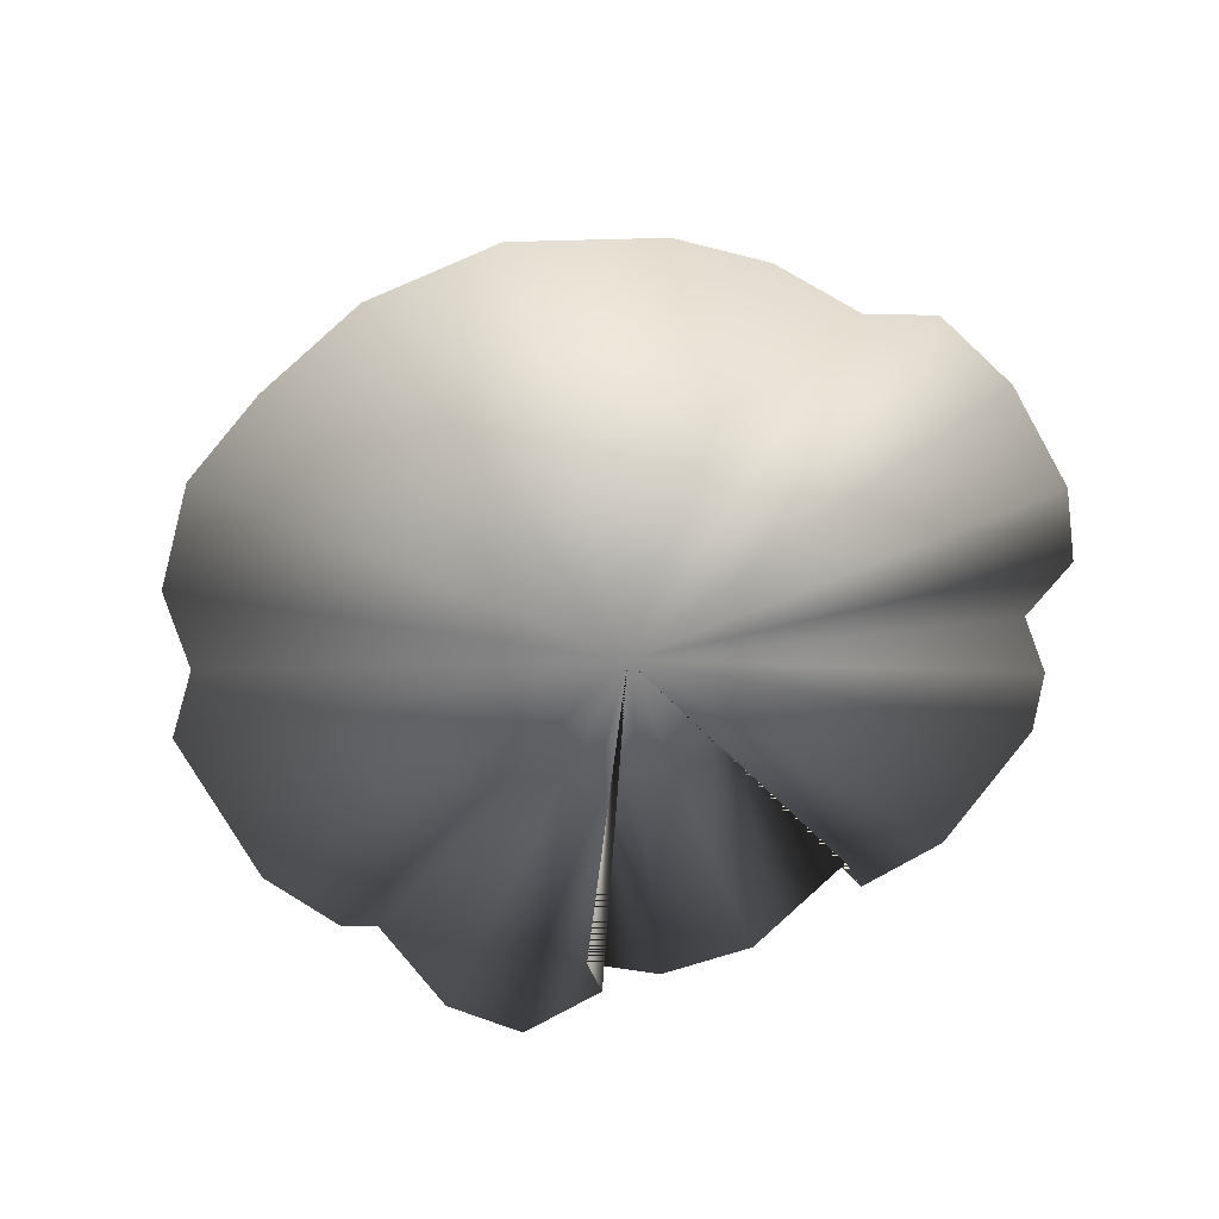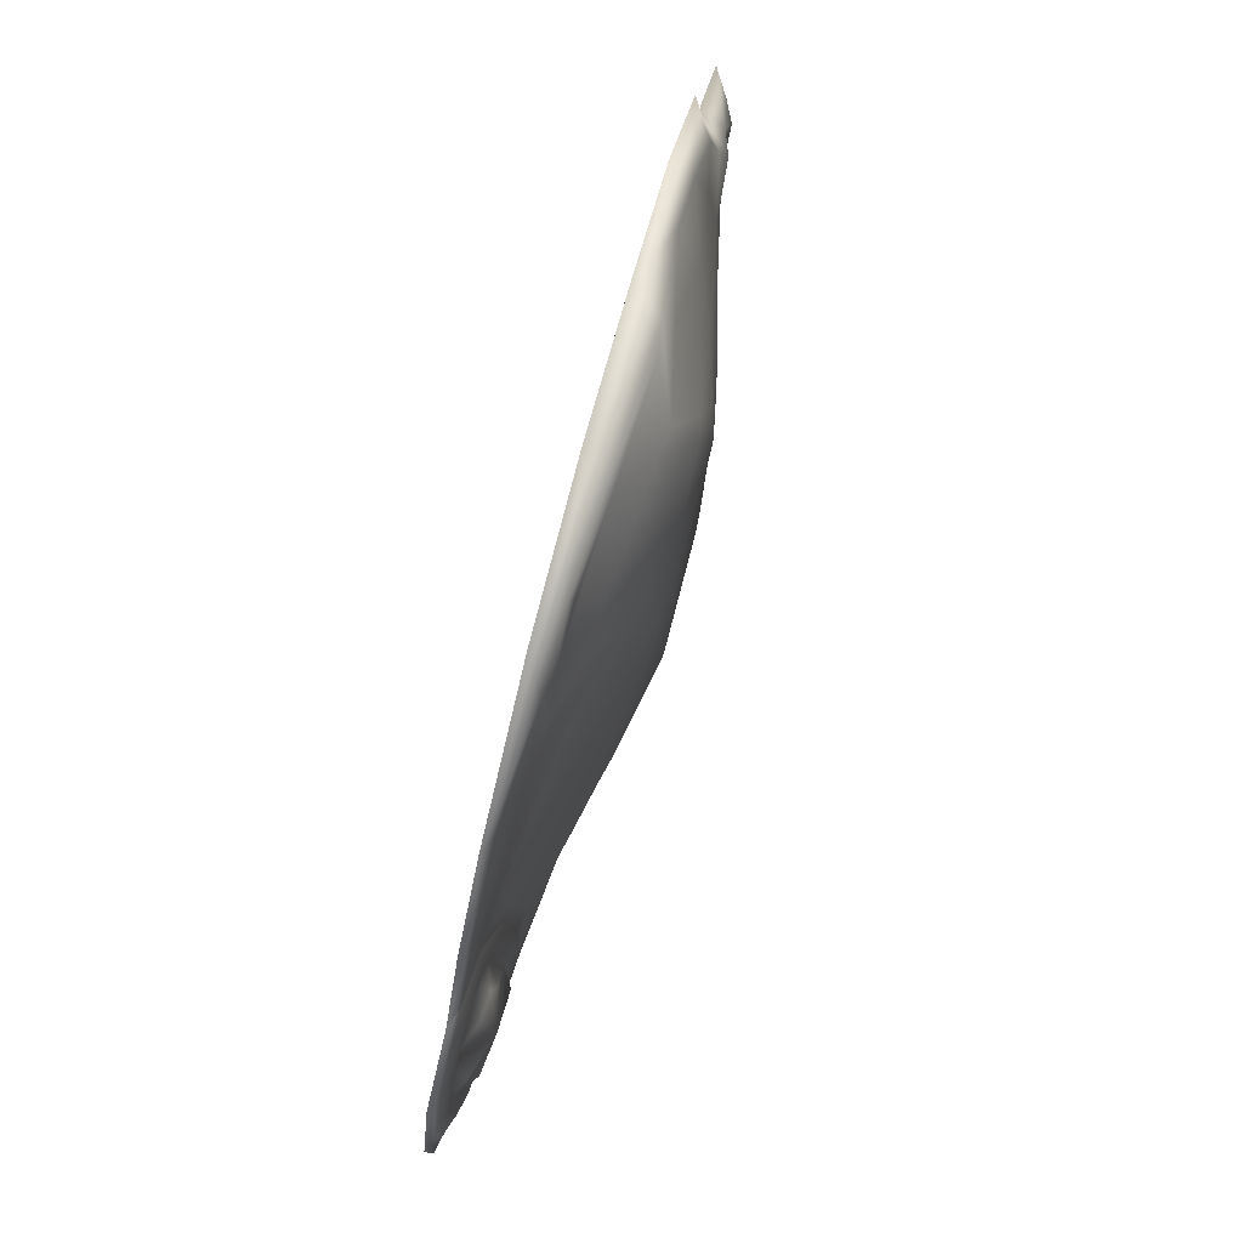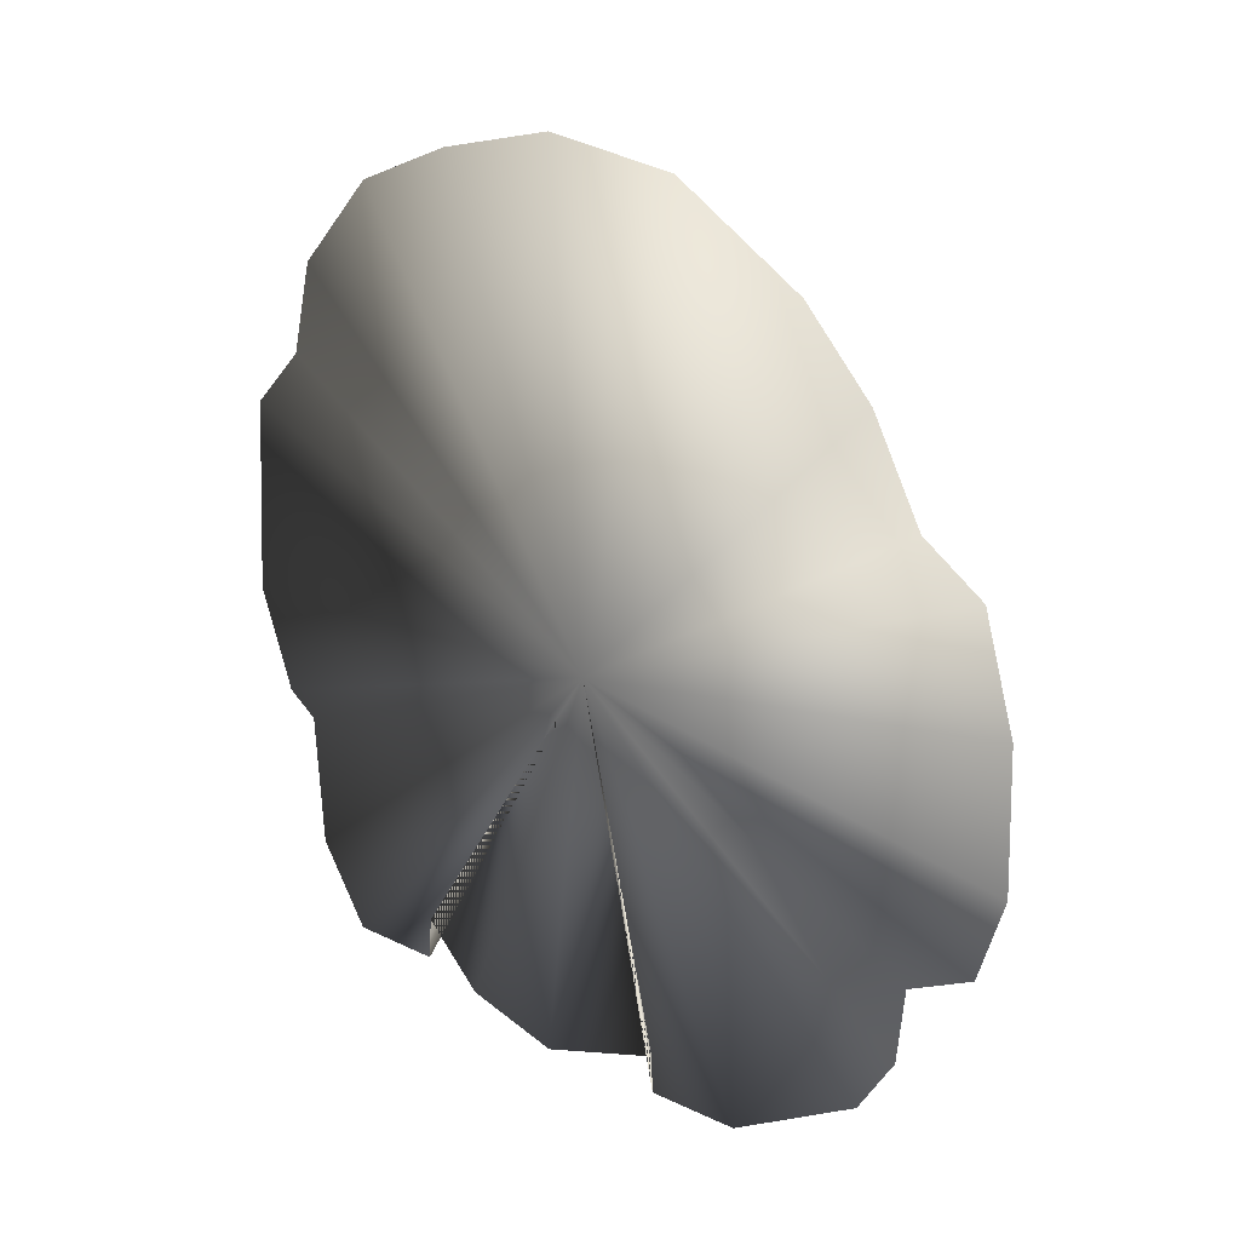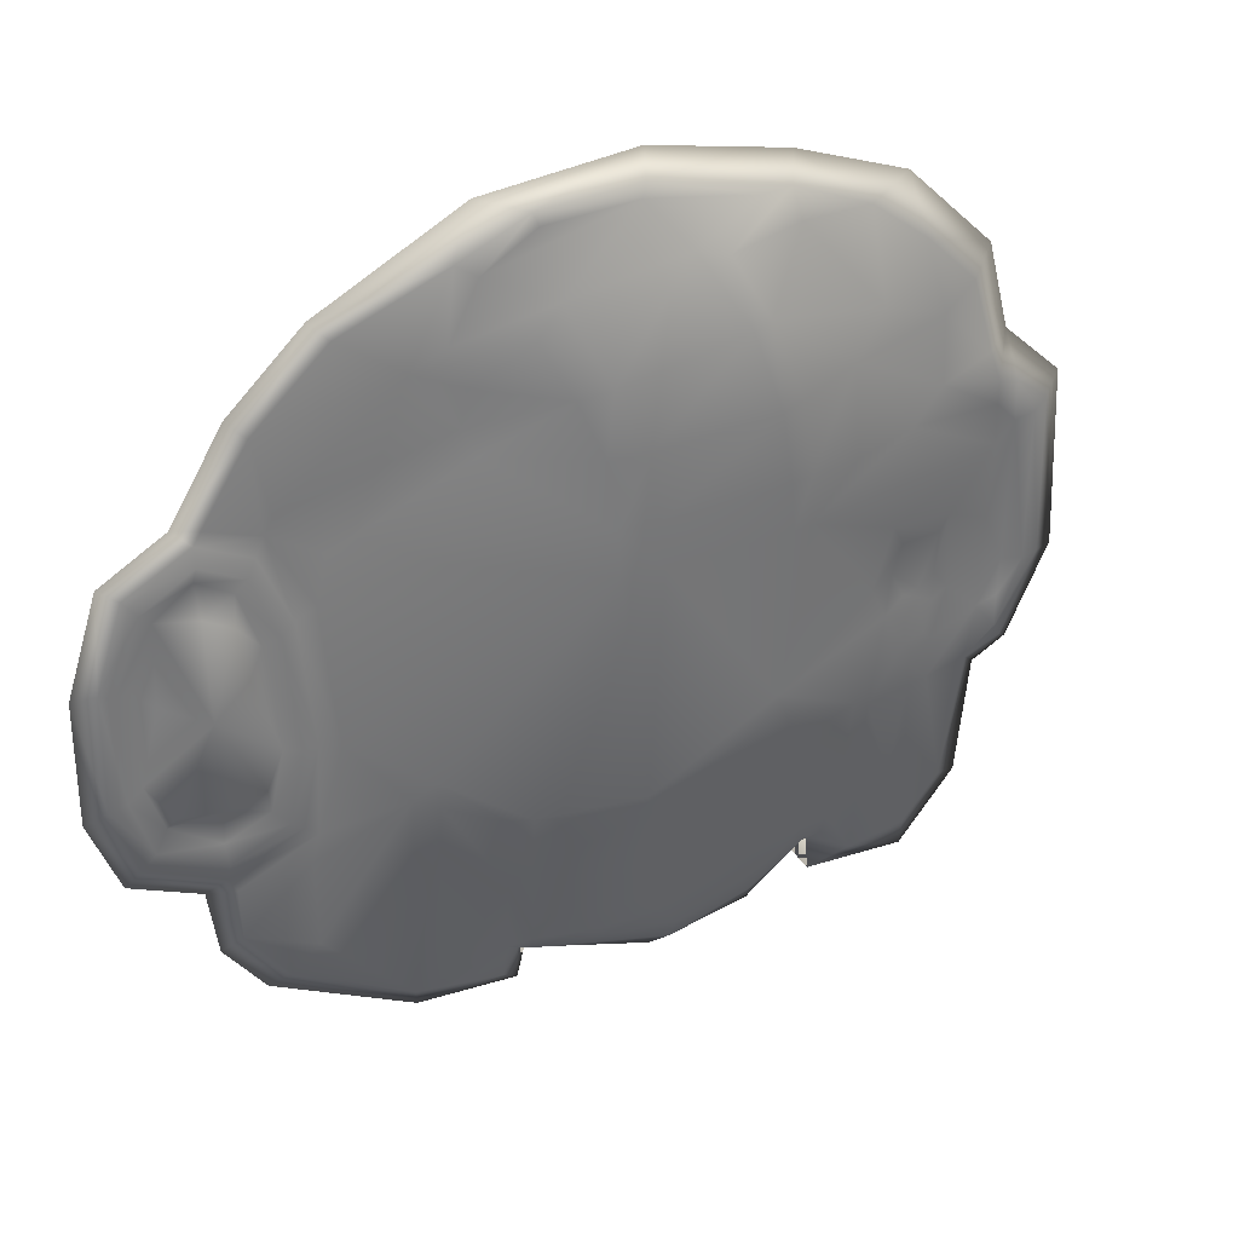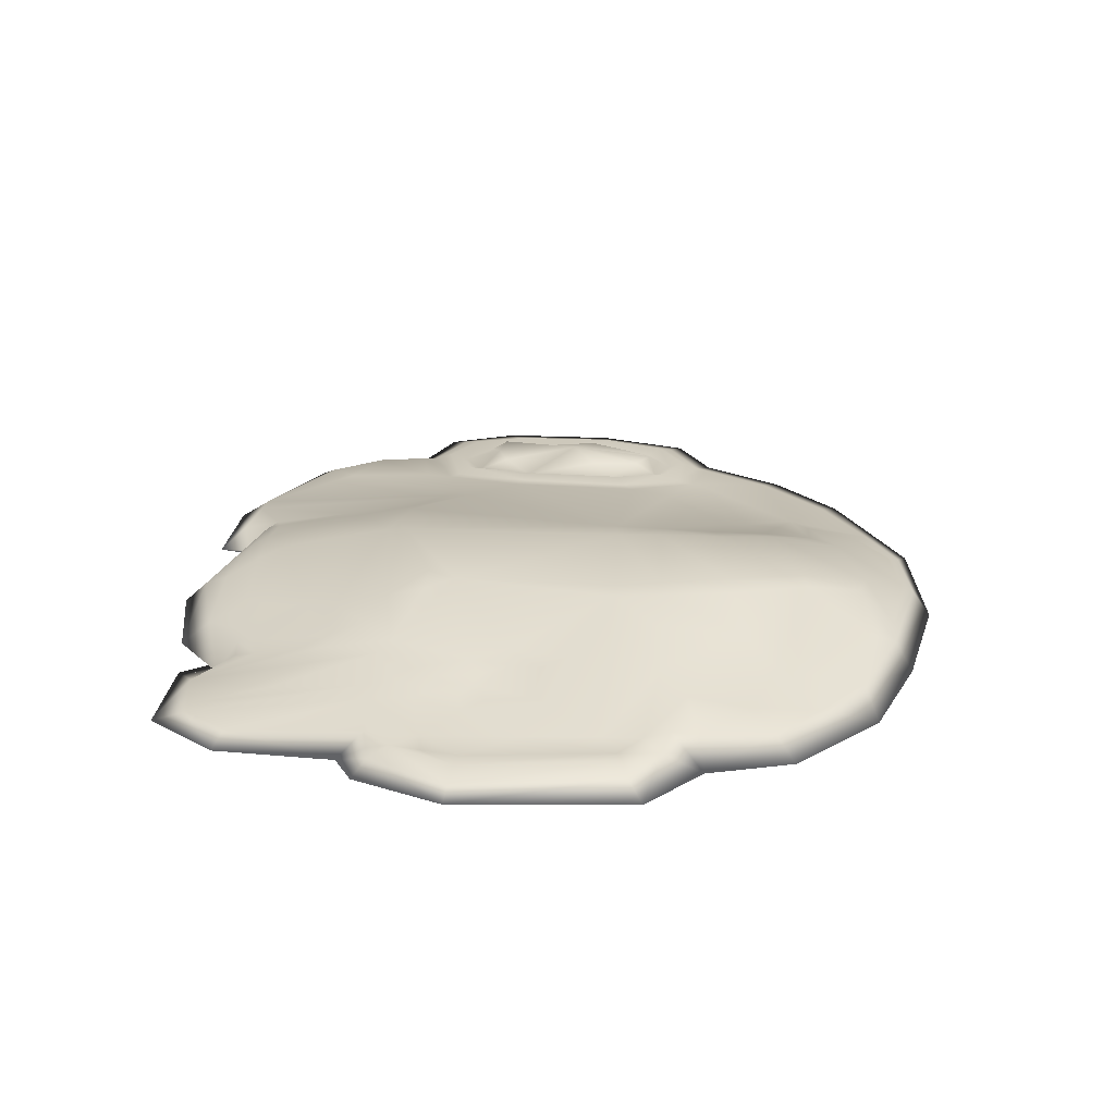
<metadata>
{"format":"obj","ext":"obj","renderer":"f3d","projection":"perspective","resolution":1024,"background":"white","views":[{"elev":-64.4,"azim":-151.1,"up":"+Z"},{"elev":79.8,"azim":-75.1,"up":"+Y"},{"elev":19.7,"azim":-132.1,"up":"+Y"},{"elev":34.9,"azim":-26.5,"up":"+Y"},{"elev":24.9,"azim":93.2,"up":"+Z"}]}
</metadata>
<code>
o ZeroSuit_Circle
v 0.02121 0.3866 0.003791
v -0.2752 0.1564 -0.01029
v -0.121 0.3515 -0.003212
v -0.2088 0.3113 -0.01126
v -0.2433 -0.009596 0.000646
v -0.3181 0.1772 -0.01209
v -0.3188 -0.1158 -0.006967
v -0.2584 -0.08342 -0.000307
v 0.3267 0.02525 0.003524
v 0.2765 -0.2744 -0.008881
v 0.1906 -0.2276 0.006042
v 0.3178 0.1785 0.004688
v 0.04524 -0.303 0.005577
v -0.3819 -0.08853 -0.01156
v 0.1216 -0.2847 0.001364
v 0.3558 -0.1025 -0.004783
v 0.2224 -0.2813 -0.005969
v 0.3193 -0.1106 0.001189
v 0.3881 -0.03141 -0.008691
v -0.3975 0.07514 -0.01231
v 0.3795 0.1187 -0.003908
v 0.2574 0.2865 -0.000461
v -0.3734 0.1477 -0.01231
v 0.1358 0.36 0.007191
v -0.1564 0.2763 -0.003881
v -0.2725 0.251 -0.01177
v -0.1012 -0.2569 0.007216
v -0.08618 -0.1141 0.03251
v -0.1016 -0.2919 -0.000272
v -0.1766 -0.2823 -0.002774
v -0.2764 -0.2245 -0.0058
v -0.3111 -0.1758 -0.007064
v 0.3077 -0.2342 -0.007664
v -0.06853 0.29 0.01781
v -0.02707 0.1947 0.04037
v -0.02009 0.09698 0.04754
v 0.1387 0.09855 0.04798
v 0.1276 0.2091 0.04891
v 0.07492 0.3298 0.02975
v 0.3278 0.09397 0.006126
v -0.2514 0.09759 -0.005937
v -0.1769 -0.07816 0.01317
v 0.002701 -0.1102 0.05064
v 0.1143 -0.05046 0.05047
v 0.2146 -0.1106 0.02226
v 0.2773 -0.1118 0.0093
v 0.3258 -0.06146 0.001542
v -0.2922 0.1314 -0.01083
v -0.2694 -0.008302 -0.003188
v -0.3209 0.1481 -0.01202
v -0.3189 -0.08161 -0.007172
v -0.2814 -0.06211 -0.003508
v -0.3597 -0.05513 -0.01068
v -0.3754 0.07189 -0.01231
v -0.3536 0.1239 -0.01231
v -0.2765 0.08276 -0.007943
v -0.4004 -0.02802 -0.01229
v -0.3735 -0.01314 -0.01184
v -0.2975 0.1103 0.000838
v -0.2865 -0.03367 0.006871
v -0.321 0.1235 -0.000424
v -0.3203 -0.04401 0.003532
v -0.3221 0.04058 0.009112
v -0.355 -0.03852 0.000887
v -0.3596 0.06003 -0.000772
v -0.2699 -0.07276 0.00334
v -0.291 0.06462 0.002907
v -0.3635 0.1358 -0.007127
v -0.3195 0.1627 -0.006859
v -0.2837 0.1439 -0.005361
v -0.264 0.09017 -0.001717
v -0.3708 -0.07183 -0.005931
v -0.3182 -0.0991 -0.001733
v -0.2563 -0.008949 0.003935
v -0.3864 0.07351 -0.007127
v -0.3869 -0.02058 -0.006945
v 0.3274 0.13 0.005672
v 0.3009 0.2424 0.000571
v 0.3465 -0.05803 -0.000765
v 0.3496 -0.02489 -0.003094
v 0.3476 0.1089 0.002065
v 0.3237 0.1542 0.01071
v 0.3448 -0.08564 0.002281
v 0.3689 -0.02815 -0.000695
v 0.3635 0.1138 0.004398
v 0.2488 -0.06432 0.0178
v 0.2437 -0.01582 0.01878
v 0.2299 0.009701 0.02123
v 0.2373 0.03758 0.02334
v 0.2765 0.03254 0.01414
v 0.2765 -0.00889 0.0108
v 0.2693 -0.0616 0.01326
v 0.2568 -0.07669 0.01555
v 0.2755 -0.03348 0.01184
v 0.2618 -0.0254 0.01478
v 0.2471 -0.03895 0.01852
v 0.2595 -0.01598 0.015
v 0.2377 -0.07959 0.01963
v 0.225 -0.02697 0.02377
v 0.2099 0.003227 0.02603
v 0.2254 0.05879 0.02803
v 0.2851 0.04548 0.01339
v 0.2913 -0.02791 0.008349
v 0.2766 -0.07269 0.01147
v 0.2545 -0.08939 0.01541
v 0.1373 0.1421 0.0494
v 0.1815 0.139 0.04002
v 0.2384 0.1439 0.02513
v 0.2695 0.1673 0.01537
v 0.2718 0.2243 0.007466
v 0.2068 0.3262 3e-06
v 0.2133 0.2482 0.01602
v 0.181 0.2183 0.03227
v 0.1397 0.3347 0.01563
v -0.06201 0.3793 -0.001154
v 0.1097 0.3603 0.01138
v 0.04816 0.338 0.02688
v 0.01684 0.376 0.007804
v -0.05855 0.3689 0.001549
v -0.1034 0.3409 0.000785
v -0.1286 0.2924 0.001122
v -0.05074 0.3165 0.01758
v 0.003077 0.1974 0.049
v 0.1077 0.2063 0.05361
v 0.1182 0.1426 0.05287
v 0.1224 0.09881 0.05067
v 0.01353 0.09946 0.05343
v -0.02031 0.1363 0.04596
v 0.009153 0.1399 0.05238
v -0.02046 0.2509 0.03974
v -0.04631 0.2438 0.03118
v 0.08508 0.2754 0.04818
v 0.1013 0.2787 0.0445
v -0.1136 0.206 0.01045
v -0.118 0.2603 0.006458
v -0.124 0.2295 0.006241
v -0.2244 0.1472 -0.006764
v -0.26 0.1858 -0.01037
v -0.1003 0.3912 -0.01705
v -0.2239 0.3271 -0.01705
v -0.3332 0.1915 -0.01705
v -0.2876 0.2668 -0.01705
v 0.02979 0.403 -0.01705
v 0.1487 0.3757 -0.01705
v 0.2472 0.3376 -0.01705
v 0.324 0.261 -0.01705
v 0.3444 0.1827 -0.01705
v 0.3977 0.132 -0.01705
v 0.4064 -0.0335 -0.01705
v 0.3701 -0.1156 -0.01705
v 0.3393 -0.1326 -0.01705
v 0.3293 -0.2423 -0.01705
v 0.2796 -0.3057 -0.01705
v 0.1889 -0.3005 -0.01705
v 0.1863 -0.2655 -0.01705
v 0.0384 -0.3257 -0.01705
v 0.1301 -0.3103 -0.01705
v -0.08225 -0.3147 -0.01705
v -0.08112 -0.2844 -0.01705
v -0.335 -0.1314 -0.01705
v -0.1703 -0.3082 -0.01705
v -0.2926 -0.2402 -0.01705
v -0.3273 -0.1914 -0.01705
v -0.3945 -0.1032 -0.01705
v -0.4191 -0.03633 -0.01705
v -0.417 0.07288 -0.01705
v -0.3893 0.1591 -0.01705
v -0.08034 -0.2635 0.009927
v -0.1559 -0.08839 0.0177
v -0.1055 -0.1135 0.02761
v -0.1584 -0.06421 0.01786
v 0.2575 -0.1115 0.01323
v -0.1554 -0.285 -0.002055
v 0.2626 -0.2763 -0.008101
v 0.3419 -0.1056 -0.002625
v 0.346 0.1456 0.003011
v 0.1986 -0.1009 0.0272
v 0.1797 -0.1623 0.0211
v 0.1728 -0.2126 0.01159
v 0.1123 -0.2671 0.00815
v 0.04737 -0.2817 0.0141
v -0.02167 -0.2659 0.01954
v -0.05718 -0.1902 0.02791
v -0.046 -0.1494 0.03667
v 0.001069 -0.1288 0.04743
v 0.1325 -0.1125 0.03951
v 0.1677 -0.1293 0.02989
v -0.04421 -0.2332 0.02356
v -0.08167 -0.2324 0.0161
v -0.08086 -0.2514 0.01267
v -0.03294 -0.254 0.02126
v 0.1657 -0.2311 0.008457
v 0.1431 -0.2505 0.007204
v 0.1775 -0.1875 0.01628
v -0.05842 -0.1663 0.03127
v 0.002284 -0.1663 0.04119
v 0.004124 -0.1878 0.03794
v 0.02716 -0.2532 0.0252
v 0.0106 -0.2314 0.03023
v 0.09776 -0.2527 0.01567
v 0.1127 -0.231 0.01847
v 0.1337 -0.1612 0.0293
v 0.1276 -0.1868 0.0251
v -0.08404 -0.1714 0.02432
v -0.1028 -0.1822 0.01842
v 0.1973 -0.1642 0.01761
v -0.08336 -0.1903 0.02171
v 0.1947 -0.1874 0.01362
v 0.1653 -0.2486 0.004629
v 0.1885 -0.2467 0.00244
v 0.09925 -0.07665 0.05121
v 0.1263 -0.07773 0.04627
v -0.2526 -0.201 -0.002335
v -0.2541 -0.1182 5.3e-05
v 0.2497 -0.2057 0.002748
v -0.00428 0.00109 -0.01705
v -0.2251 -0.01657 0.003242
v -0.2478 -0.09208 0.000942
v -0.2677 0.1725 -0.0103
v -0.3129 -0.1277 -0.004907
v -0.2349 0.1079 -0.003825
v -0.3114 0.1881 -0.01205
f 76 20 57
f 70 41 2
f 120 115 3
f 72 57 14
f 48 71 70
f 147 78 12
f 51 72 73
f 130 117 122
f 66 51 73
f 76 75 20
f 56 59 67
f 167 20 23
f 58 53 64
f 58 65 54
f 26 25 4
f 83 19 84
f 160 32 220
f 52 49 60
f 16 149 19
f 50 55 61
f 63 49 67
f 167 166 20
f 55 65 63
f 61 55 63
f 55 54 65
f 59 61 63
f 67 59 63
f 59 56 48
f 64 62 63
f 134 131 136
f 62 60 63
f 148 176 21
f 35 130 131
f 118 115 119
f 56 74 71
f 87 95 97
f 13 157 15
f 30 162 161
f 74 52 66
f 120 119 115
f 77 108 40
f 81 84 85
f 85 176 81
f 26 138 25
f 21 176 85
f 69 2 6
f 83 175 16
f 80 79 84
f 83 16 19
f 49 56 67
f 81 77 40
f 66 52 51
f 147 146 78
f 72 76 57
f 48 56 71
f 51 53 72
f 130 132 117
f 95 91 97
f 97 91 90
f 114 112 111
f 93 104 92
f 90 101 89
f 86 99 98
f 96 87 99
f 93 98 105
f 91 102 90
f 113 106 107
f 91 94 103
f 94 104 103
f 89 100 88
f 86 95 96
f 12 110 109
f 45 172 105
f 88 90 89
f 75 55 68
f 95 94 91
f 9 102 103
f 40 101 102
f 24 143 1
f 88 87 97
f 99 100 44
f 47 104 46
f 93 92 86
f 45 99 177
f 47 9 103
f 92 95 86
f 105 98 45
f 100 37 44
f 93 105 104
f 90 102 101
f 86 96 99
f 93 86 98
f 91 103 102
f 94 92 104
f 89 101 100
f 132 123 124
f 36 221 217
f 9 40 102
f 40 37 101
f 47 103 104
f 45 98 99
f 100 101 37
f 153 17 154
f 110 112 113
f 5 66 8
f 114 24 39
f 39 116 117
f 116 1 118
f 58 75 76
f 109 113 108
f 121 3 25
f 34 121 25
f 50 70 69
f 13 159 156
f 88 99 87
f 124 129 125
f 120 121 122
f 126 44 37
f 172 10 46
f 138 136 25
f 125 127 126
f 125 38 124
f 23 141 167
f 26 141 222
f 132 39 117
f 133 114 39
f 166 57 20
f 120 118 119
f 23 69 6
f 82 12 109
f 73 14 7
f 127 128 36
f 137 138 219
f 78 22 110
f 77 82 109
f 37 40 108
f 160 163 32
f 107 106 37
f 108 107 37
f 110 22 112
f 22 111 112
f 48 61 59
f 31 163 162
f 107 108 113
f 133 38 113
f 113 112 133
f 114 111 24
f 39 24 116
f 116 24 1
f 121 120 3
f 34 122 121
f 122 117 118
f 117 116 118
f 118 120 122
f 132 133 39
f 34 135 131
f 135 136 131
f 25 3 4
f 53 62 64
f 79 83 84
f 137 128 134
f 128 35 134
f 137 134 136
f 135 34 25
f 136 135 25
f 26 222 219 138
f 208 178 194
f 41 221 219 2
f 128 123 35
f 85 19 21
f 3 140 4
f 3 115 139
f 143 115 1
f 14 160 7
f 111 144 24
f 22 145 111
f 146 22 78
f 71 5 41
f 8 73 7
f 20 68 23
f 165 14 57
f 68 50 69
f 33 151 18
f 10 174 153
f 10 152 33
f 36 137 221
f 17 155 154
f 29 159 27
f 155 209 15
f 52 62 51
f 53 76 72
f 124 133 132
f 29 161 158
f 105 46 104
f 44 127 43
f 169 30 173
f 130 34 131
f 149 21 19
f 159 168 27
f 28 36 171
f 43 36 28
f 169 171 42
f 126 106 125
f 161 173 30
f 58 63 65
f 3 139 140
f 143 139 115
f 111 145 144
f 146 145 22
f 33 152 151
f 10 153 152
f 17 210 155
f 29 158 159
f 151 16 175
f 15 157 155
f 29 173 161
f 169 170 171
f 170 28 171
f 70 71 41
f 26 140 142
f 16 150 149
f 63 60 49
f 134 35 131
f 148 147 176
f 35 123 130
f 118 1 115
f 56 49 74
f 87 96 95
f 13 156 157
f 30 31 162
f 74 49 52
f 77 109 108
f 81 80 84
f 69 70 2
f 18 151 175
f 175 83 18
f 83 79 47
f 18 83 47
f 79 80 47
f 80 81 9
f 81 176 77
f 176 147 82
f 77 176 82
f 147 12 82
f 80 9 47
f 40 9 81
f 114 133 112
f 113 38 106
f 12 78 110
f 88 97 90
f 75 54 55
f 24 144 143
f 92 94 95
f 132 130 123
f 153 174 17
f 5 74 66
f 58 54 75
f 109 110 113
f 50 48 70
f 13 168 159
f 88 100 99
f 124 123 129
f 172 174 10
f 138 137 136
f 125 129 127
f 125 106 38
f 23 6 141
f 26 142 141
f 166 165 57
f 23 68 69
f 73 72 14
f 127 129 128
f 48 50 61
f 31 32 163
f 53 51 62
f 189 205 27
f 128 129 123
f 85 84 19
f 14 164 160
f 71 74 5
f 8 66 73
f 20 75 68
f 165 164 14
f 68 55 50
f 36 128 137
f 52 60 62
f 53 58 76
f 124 38 133
f 105 172 46
f 44 126 127
f 169 42 30
f 130 122 34
f 149 148 21
f 43 127 36
f 126 37 106
f 58 64 63
f 151 150 16
f 26 4 140
f 193 201 200
f 177 99 44
f 189 27 190
f 206 17 45
f 190 27 168
f 196 183 197
f 188 190 191
f 196 203 202
f 191 199 188
f 200 199 198
f 202 194 178
f 181 13 15
f 204 170 205
f 204 183 195
f 205 207 204
f 17 208 11
f 206 45 177
f 11 208 179
f 208 194 179
f 190 168 191
f 168 13 182
f 182 191 168
f 181 182 13
f 15 209 193
f 11 179 192
f 193 180 15
f 180 181 15
f 193 209 192
f 209 210 11
f 192 209 11
f 186 187 177
f 18 46 33
f 208 206 178
f 155 210 209
f 17 11 210
f 189 207 205
f 193 192 201
f 206 208 17
f 196 195 183
f 188 189 190
f 196 197 203
f 191 198 199
f 200 201 199
f 202 203 194
f 204 28 170
f 204 207 183
f 43 28 185
f 28 204 195
f 185 28 184
f 195 184 28
f 177 212 186
f 44 43 211
f 186 211 185
f 178 206 187
f 206 177 187
f 215 17 174
f 183 189 188
f 197 188 199
f 181 180 200
f 185 184 196
f 184 195 196
f 196 202 185
f 202 178 187
f 186 202 187
f 186 185 202
f 192 179 203
f 179 194 203
f 203 197 199
f 192 203 201
f 197 183 188
f 199 201 203
f 180 193 200
f 200 198 181
f 198 191 182
f 181 198 182
f 173 205 169
f 211 212 44
f 212 177 44
f 211 43 185
f 7 220 218 8
f 213 32 31
f 42 217 218
f 18 47 46
f 46 10 33
f 186 212 211
f 215 172 45
f 183 207 189
f 173 29 27
f 27 205 173
f 205 170 169
f 31 30 213
f 213 214 32
f 214 213 42
f 213 30 42
f 215 174 172
f 215 45 17
f 150 151 216
f 144 145 216
f 164 165 216
f 140 139 216
f 151 152 216
f 162 163 216
f 142 140 216
f 165 166 216
f 145 146 216
f 161 162 216
f 141 142 216
f 157 156 216
f 153 154 216
f 166 167 216
f 158 161 216
f 146 147 216
f 154 155 216
f 167 141 216
f 147 148 216
f 152 153 216
f 139 143 216
f 155 157 216
f 149 150 216
f 156 159 216
f 148 149 216
f 159 158 216
f 143 144 216
f 163 160 216
f 160 164 216
f 6 2 219 222
f 220 32 214
f 217 221 41 5
f 219 221 137
f 217 171 36
f 218 220 214
f 218 217 5 8
f 220 7 160
f 217 42 171
f 218 214 42
f 222 141 6

</code>
